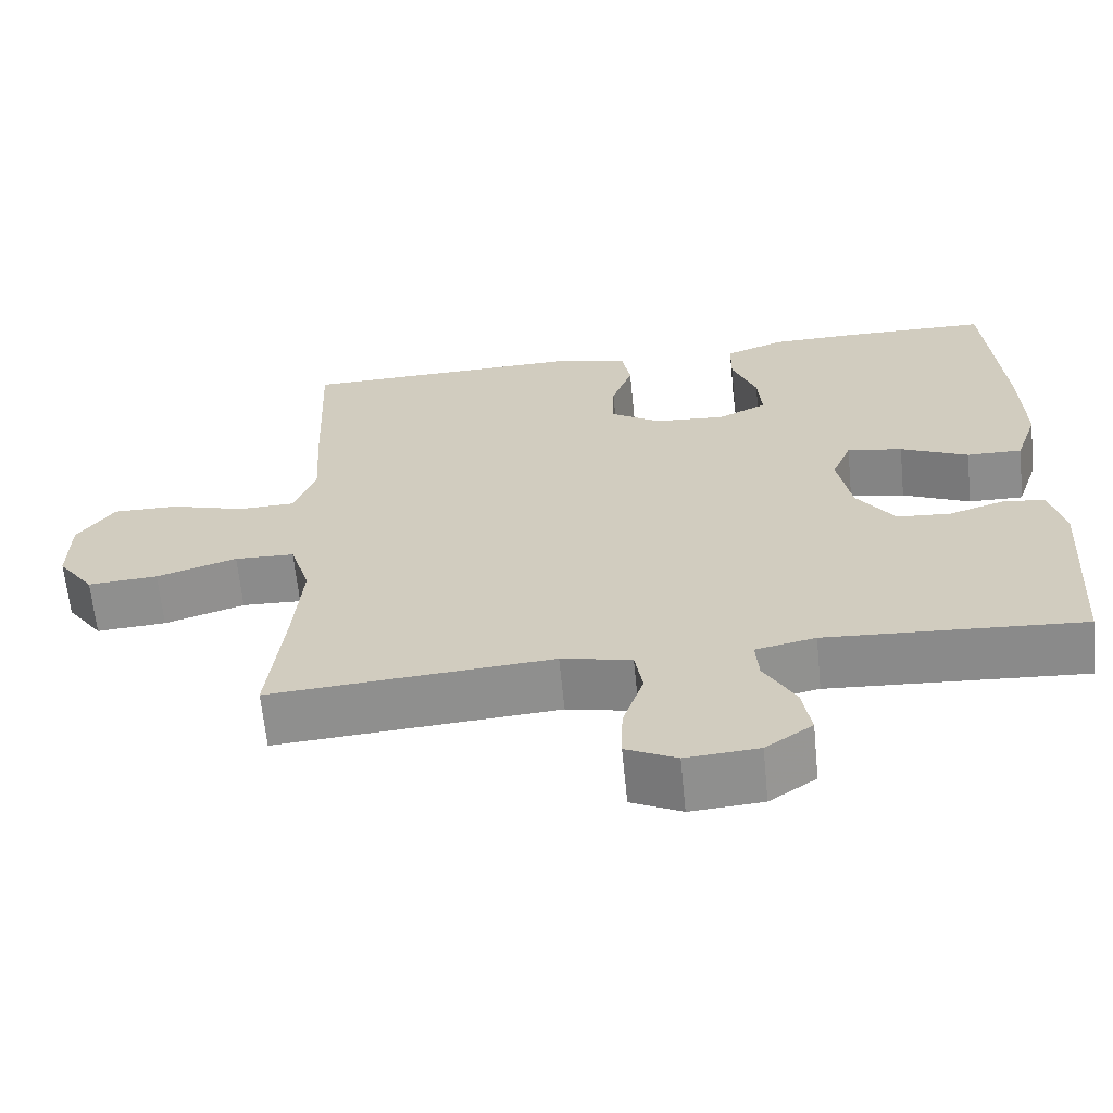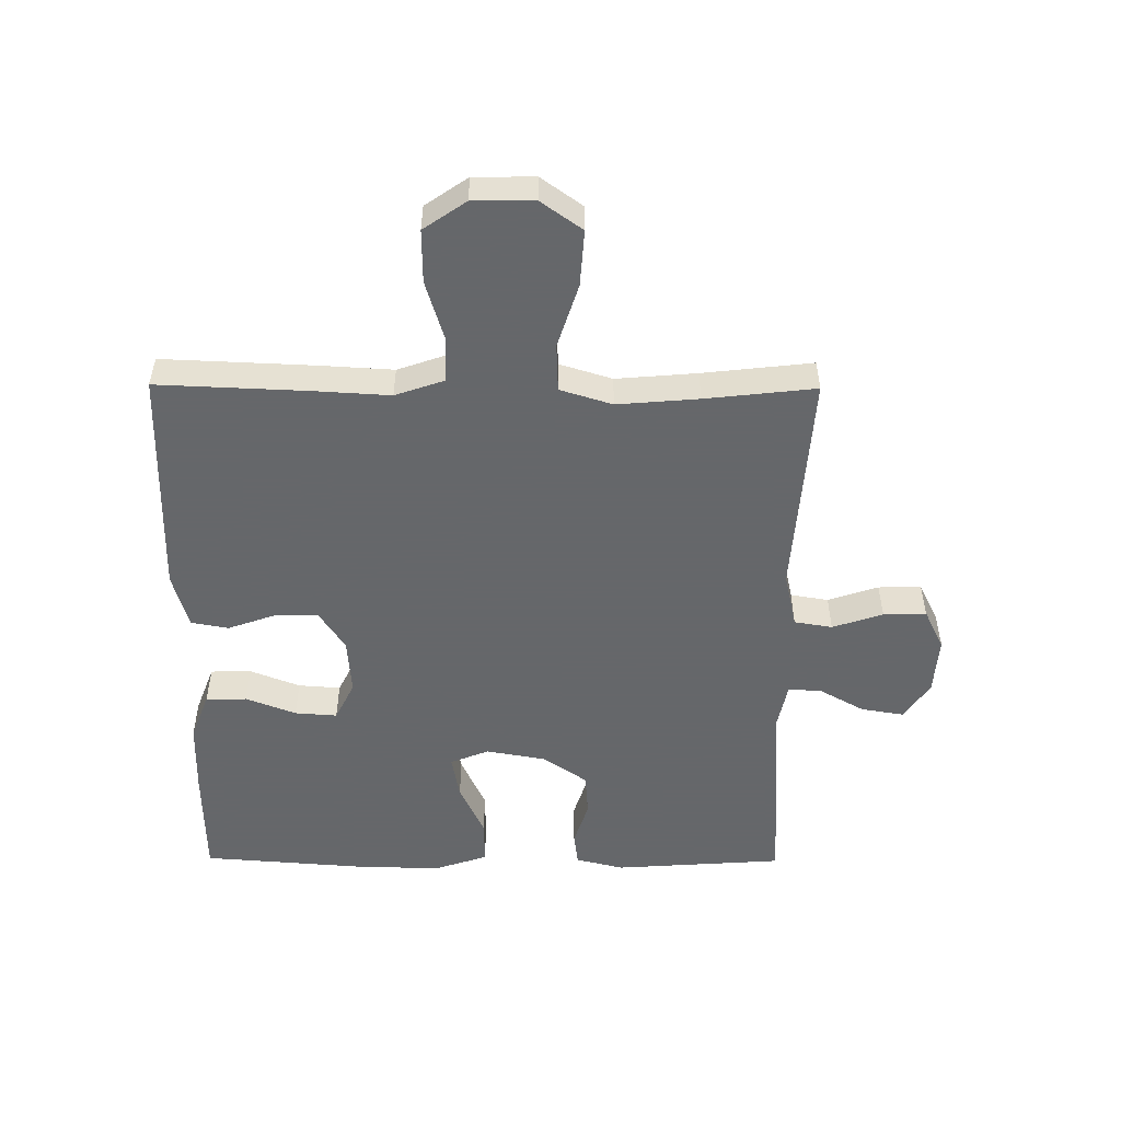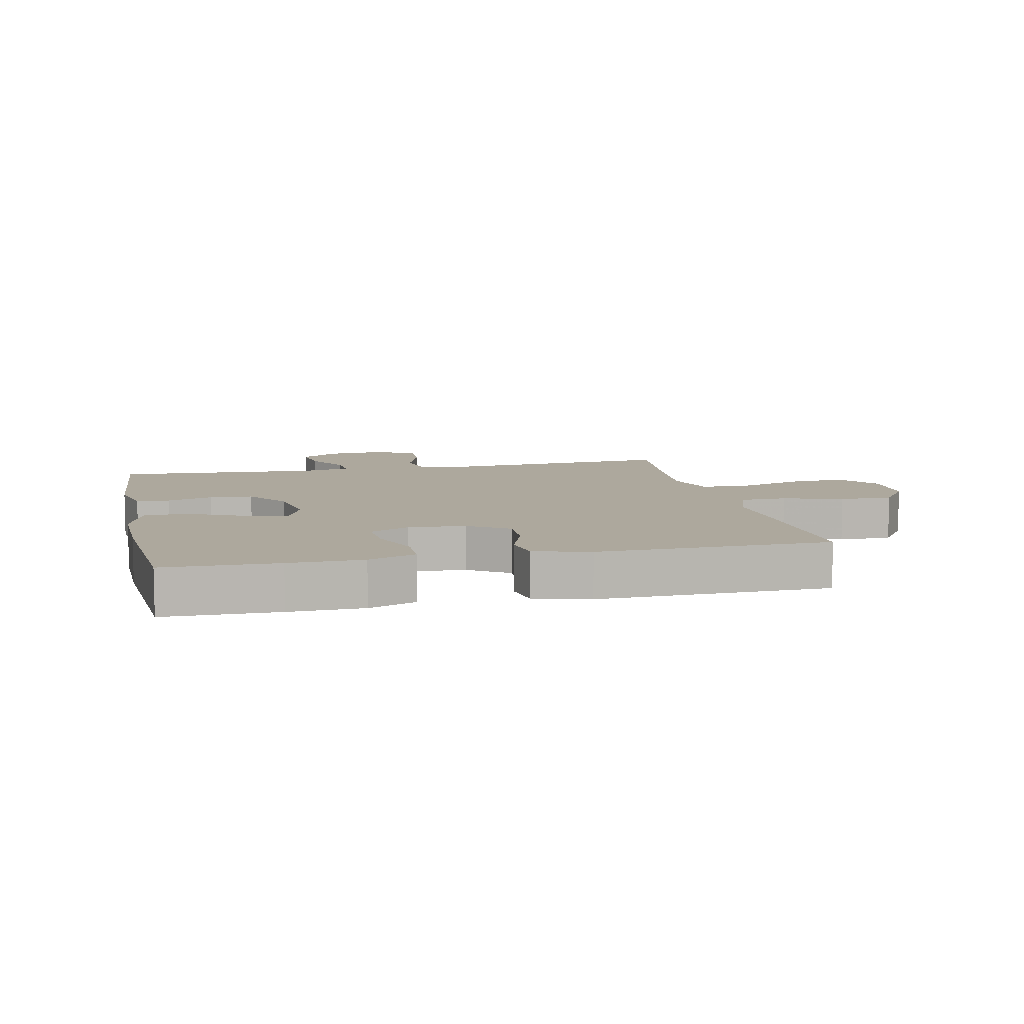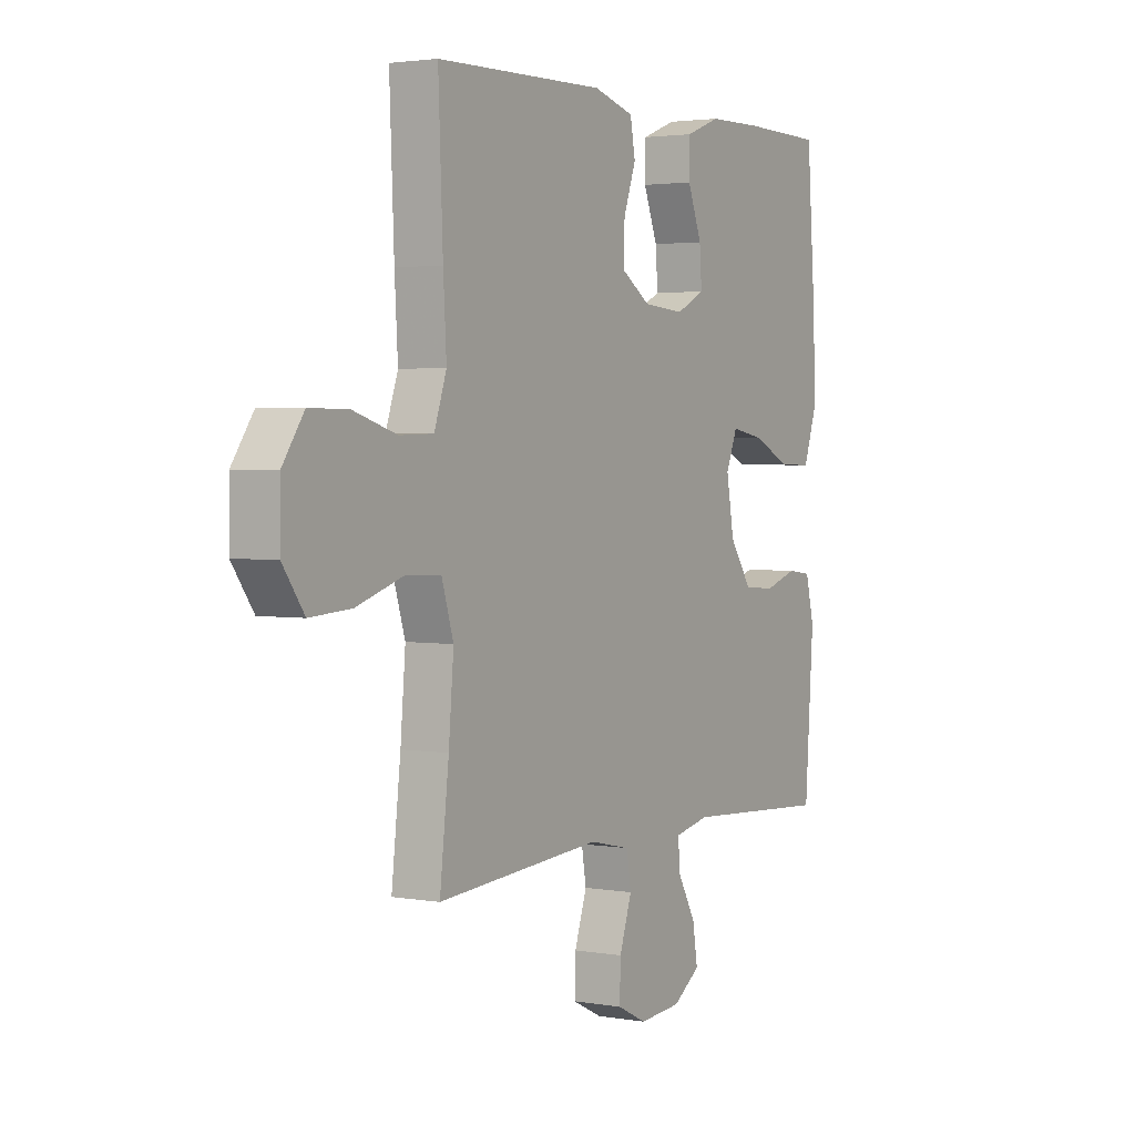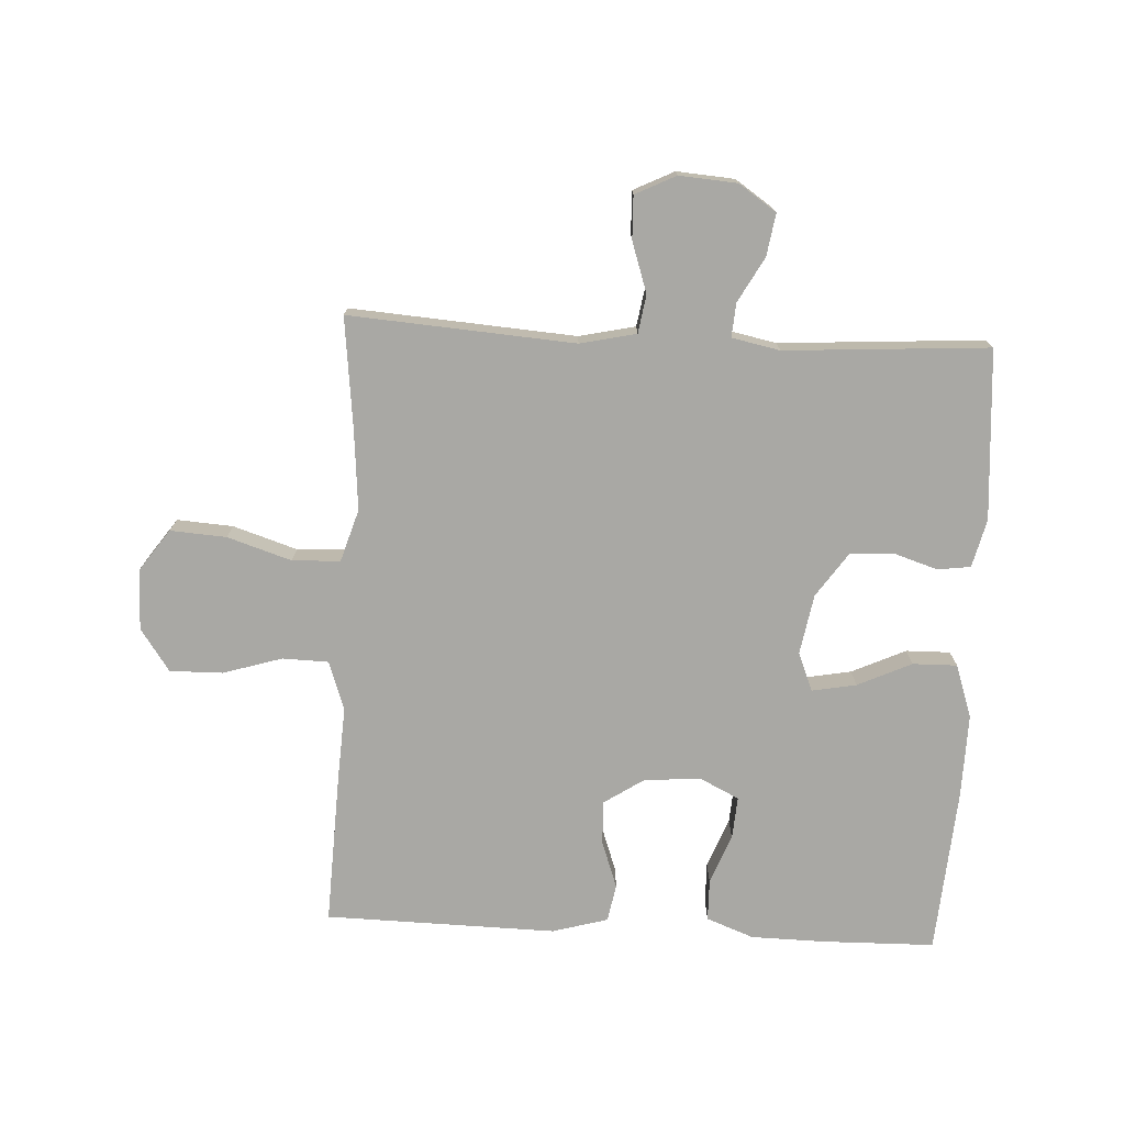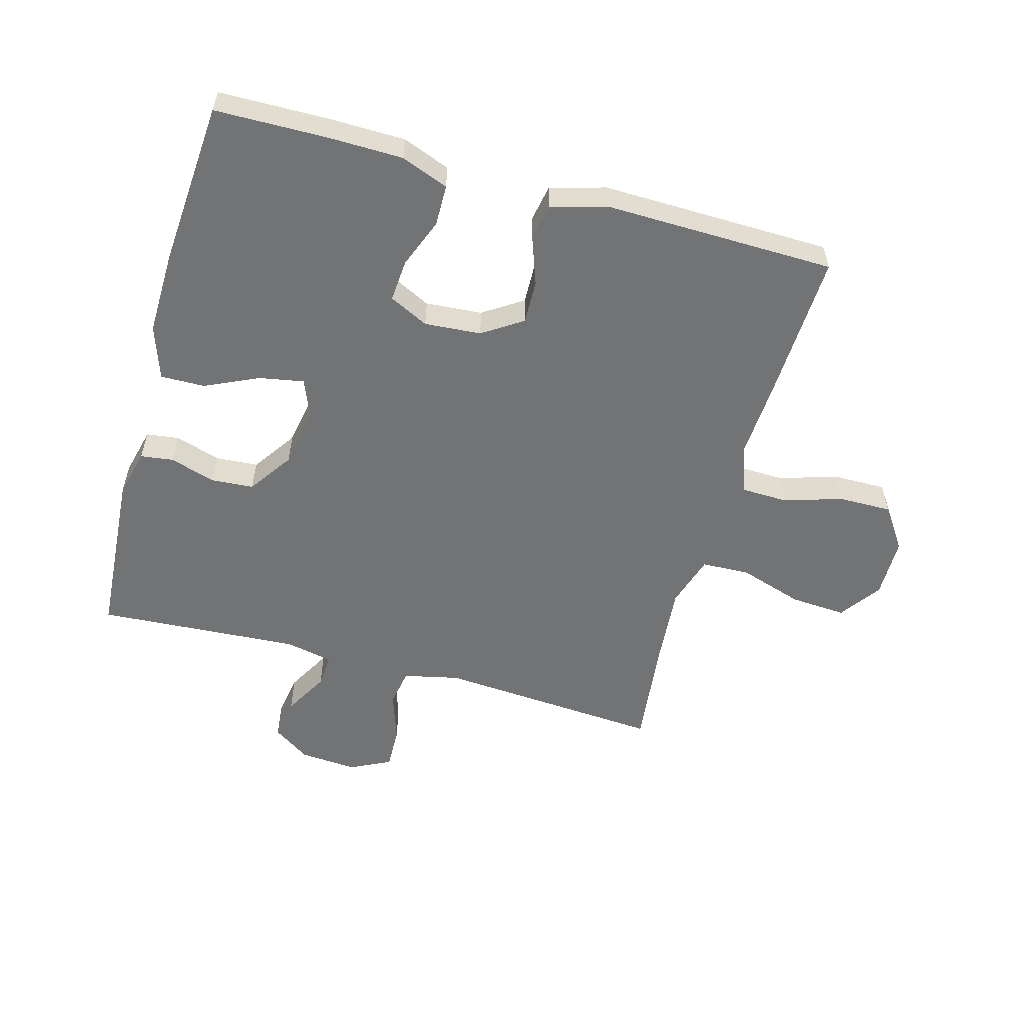
<metadata>
{"format":"obj","ext":"obj","renderer":"f3d","projection":"perspective","resolution":1024,"background":"white","views":[{"elev":-64.4,"azim":-174.3,"up":"+Z"},{"elev":-52.0,"azim":89.6,"up":"+Y"},{"elev":8.7,"azim":-12.4,"up":"+Y"},{"elev":2.7,"azim":120.9,"up":"+Z"},{"elev":-74.9,"azim":177.1,"up":"+Y"},{"elev":-55.8,"azim":-15.5,"up":"+Y"}]}
</metadata>
<code>
v -0.5 0.07 0.5
v -0.319 0.07 0.503
v -0.201 0.07 0.501
v -0.125 0.07 0.472
v -0.124 0.07 0.406
v -0.155 0.07 0.326
v -0.16 0.07 0.258
v -0.097 0.07 0.227
v -0.006 0.07 0.234
v 0.058 0.07 0.276
v 0.056 0.07 0.346
v 0.029 0.07 0.422
v 0.04 0.07 0.482
v 0.129 0.07 0.507
v 0.5 0.07 0.5
v 0.49 0.07 0.258
v 0.483 0.07 0.137
v 0.51 0.07 0.059
v 0.584 0.07 0.057
v 0.679 0.07 0.086
v 0.764 0.07 0.087
v 0.811 0.07 0.019
v 0.812 0.07 -0.079
v 0.765 0.07 -0.145
v 0.675 0.07 -0.139
v 0.572 0.07 -0.106
v 0.495 0.07 -0.109
v 0.469 0.07 -0.193
v 0.48 0.07 -0.323
v 0.5 0.07 -0.5
v 0.138 0.07 -0.474
v 0.048 0.07 -0.494
v 0.038 0.07 -0.555
v 0.065 0.07 -0.636
v 0.067 0.07 -0.705
v 0.002 0.07 -0.737
v -0.091 0.07 -0.73
v -0.151 0.07 -0.689
v -0.14 0.07 -0.621
v -0.1 0.07 -0.549
v -0.096 0.07 -0.495
v -0.173 0.07 -0.479
v -0.5 0.07 -0.5
v -0.519 0.07 -0.227
v -0.5 0.07 -0.15
v -0.447 0.07 -0.143
v -0.375 0.07 -0.166
v -0.306 0.07 -0.161
v -0.257 0.07 -0.09
v -0.24 0.07 0.006
v -0.265 0.07 0.068
v -0.336 0.07 0.055
v -0.423 0.07 0.015
v -0.494 0.07 0.014
v -0.523 0.07 0.1
v -0.52 0.07 0.234
v -0.5 0 0.5
v -0.319 0 0.503
v -0.201 0 0.501
v -0.125 0 0.472
v -0.124 0 0.406
v -0.155 0 0.326
v -0.16 0 0.258
v -0.097 0 0.227
v -0.006 0 0.234
v 0.058 0 0.276
v 0.056 0 0.346
v 0.029 0 0.422
v 0.04 0 0.482
v 0.129 0 0.507
v 0.5 0 0.5
v 0.49 0 0.258
v 0.483 0 0.137
v 0.51 0 0.059
v 0.584 0 0.057
v 0.679 0 0.086
v 0.764 0 0.087
v 0.811 0 0.019
v 0.812 0 -0.079
v 0.765 0 -0.145
v 0.675 0 -0.139
v 0.572 0 -0.106
v 0.495 0 -0.109
v 0.469 0 -0.193
v 0.48 0 -0.323
v 0.5 0 -0.5
v 0.138 0 -0.474
v 0.048 0 -0.494
v 0.038 0 -0.555
v 0.065 0 -0.636
v 0.067 0 -0.705
v 0.002 0 -0.737
v -0.091 0 -0.73
v -0.151 0 -0.689
v -0.14 0 -0.621
v -0.1 0 -0.549
v -0.096 0 -0.495
v -0.173 0 -0.479
v -0.5 0 -0.5
v -0.519 0 -0.227
v -0.5 0 -0.15
v -0.447 0 -0.143
v -0.375 0 -0.166
v -0.306 0 -0.161
v -0.257 0 -0.09
v -0.24 0 0.006
v -0.265 0 0.068
v -0.336 0 0.055
v -0.423 0 0.015
v -0.494 0 0.014
v -0.523 0 0.1
v -0.52 0 0.234
f 4 5 6
f 3 4 6
f 2 3 6
f 1 2 6
f 56 1 6
f 55 56 6
f 54 55 6
f 53 54 6
f 52 53 6
f 51 52 6 7
f 50 51 7 8
f 49 50 8 9
f 48 49 9 10
f 45 46 47
f 44 45 47
f 43 44 47
f 42 43 47
f 41 42 47 48
f 38 39 40
f 37 38 40
f 36 37 40
f 35 36 40
f 34 35 40
f 33 34 40
f 32 33 40 41
f 41 48 10
f 32 41 10
f 31 32 10
f 24 25 26
f 23 24 26
f 22 23 26
f 21 22 26
f 20 21 26
f 19 20 26
f 18 19 26 27
f 17 18 27 28
f 15 16 17
f 14 15 17
f 13 14 17
f 12 13 17
f 11 12 17
f 31 10 11
f 30 31 11
f 29 30 11
f 11 17 28
f 11 28 29
f 62 61 60
f 62 60 59
f 62 59 58
f 62 58 57
f 62 57 112
f 62 112 111
f 62 111 110
f 62 110 109
f 62 109 108
f 63 62 108 107
f 64 63 107 106
f 65 64 106 105
f 66 65 105 104
f 103 102 101
f 103 101 100
f 103 100 99
f 103 99 98
f 104 103 98 97
f 96 95 94
f 96 94 93
f 96 93 92
f 96 92 91
f 96 91 90
f 96 90 89
f 97 96 89 88
f 66 104 97
f 66 97 88
f 66 88 87
f 82 81 80
f 82 80 79
f 82 79 78
f 82 78 77
f 82 77 76
f 82 76 75
f 83 82 75 74
f 84 83 74 73
f 73 72 71
f 73 71 70
f 73 70 69
f 73 69 68
f 73 68 67
f 67 66 87
f 67 87 86
f 67 86 85
f 84 73 67
f 85 84 67
f 1 57 58 2
f 2 58 59 3
f 3 59 60 4
f 4 60 61 5
f 5 61 62 6
f 6 62 63 7
f 7 63 64 8
f 8 64 65 9
f 9 65 66 10
f 10 66 67 11
f 11 67 68 12
f 12 68 69 13
f 13 69 70 14
f 14 70 71 15
f 15 71 72 16
f 16 72 73 17
f 17 73 74 18
f 18 74 75 19
f 19 75 76 20
f 20 76 77 21
f 21 77 78 22
f 22 78 79 23
f 23 79 80 24
f 24 80 81 25
f 25 81 82 26
f 26 82 83 27
f 27 83 84 28
f 28 84 85 29
f 29 85 86 30
f 30 86 87 31
f 31 87 88 32
f 32 88 89 33
f 33 89 90 34
f 34 90 91 35
f 35 91 92 36
f 36 92 93 37
f 37 93 94 38
f 38 94 95 39
f 39 95 96 40
f 40 96 97 41
f 41 97 98 42
f 42 98 99 43
f 43 99 100 44
f 44 100 101 45
f 45 101 102 46
f 46 102 103 47
f 47 103 104 48
f 48 104 105 49
f 49 105 106 50
f 50 106 107 51
f 51 107 108 52
f 52 108 109 53
f 53 109 110 54
f 54 110 111 55
f 55 111 112 56
f 56 112 57 1

</code>
